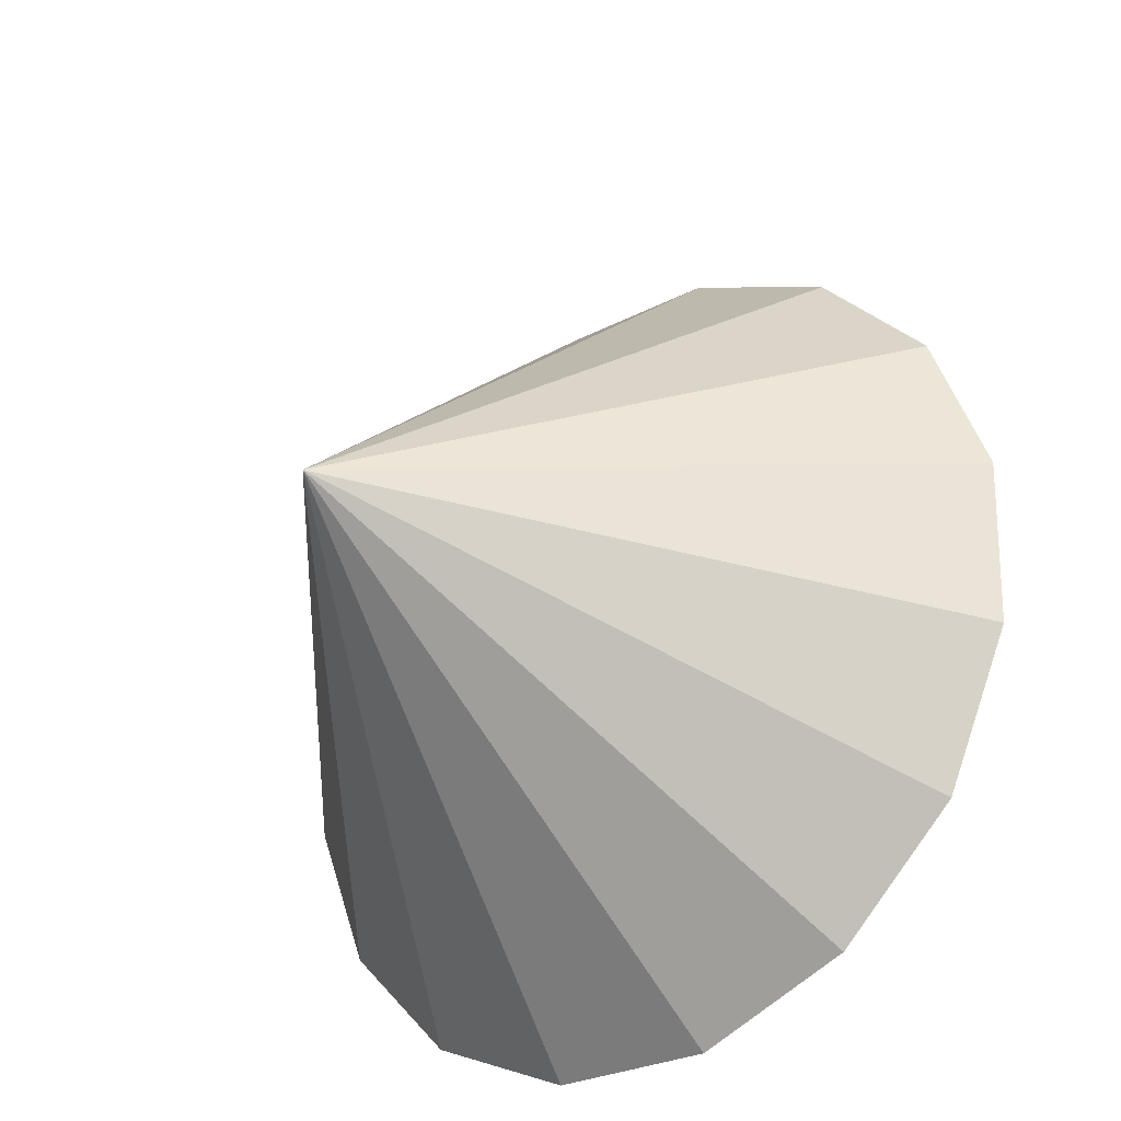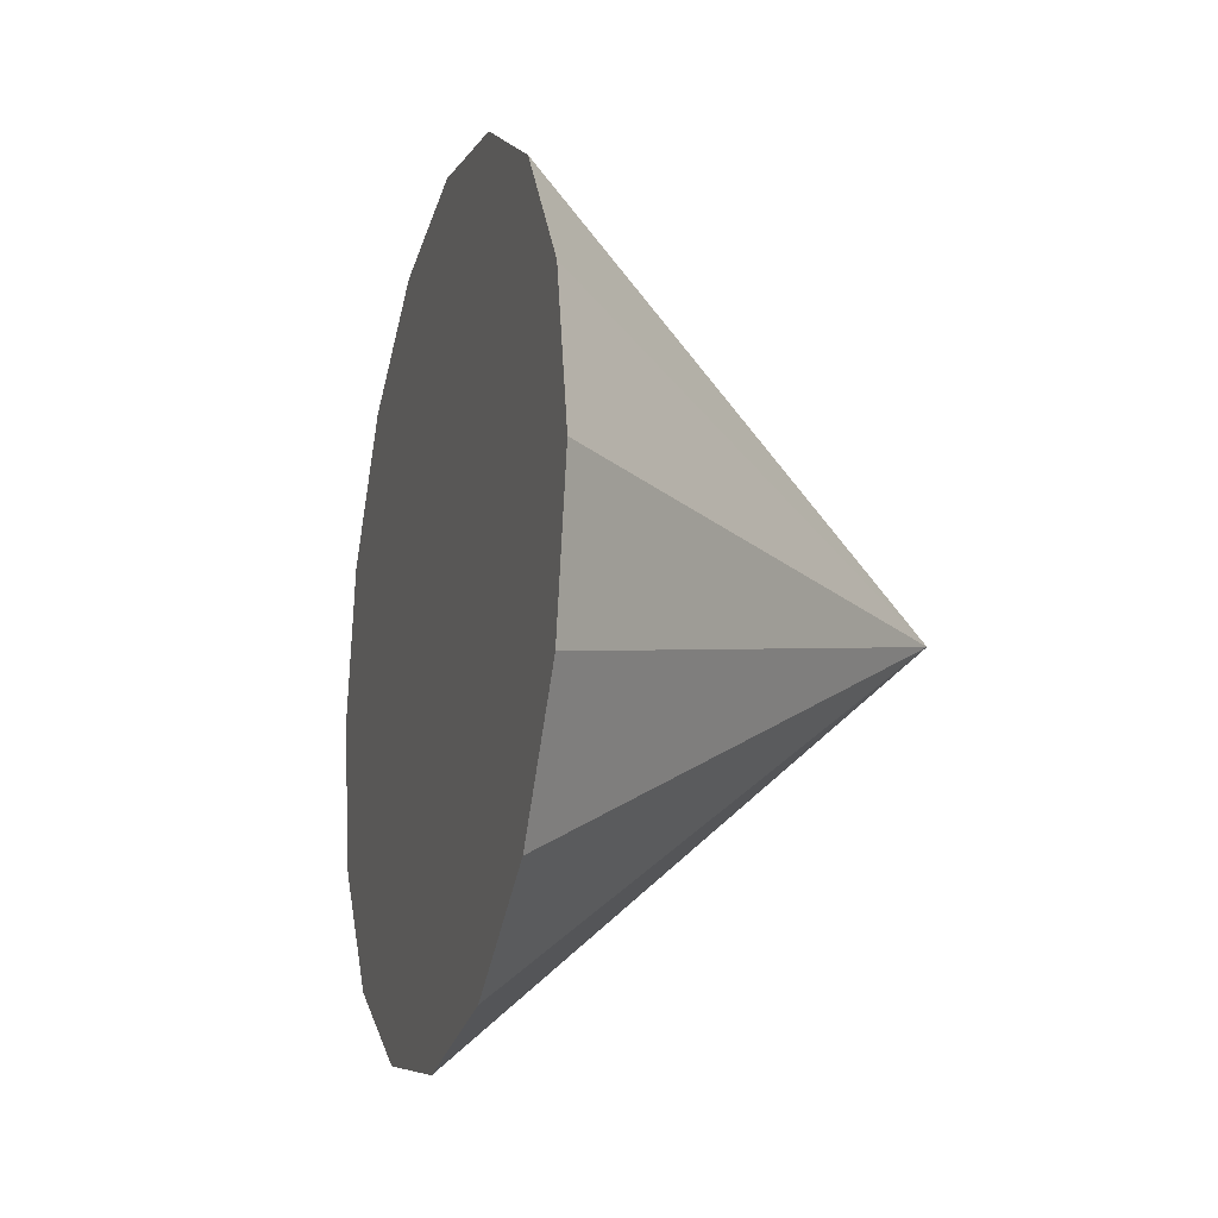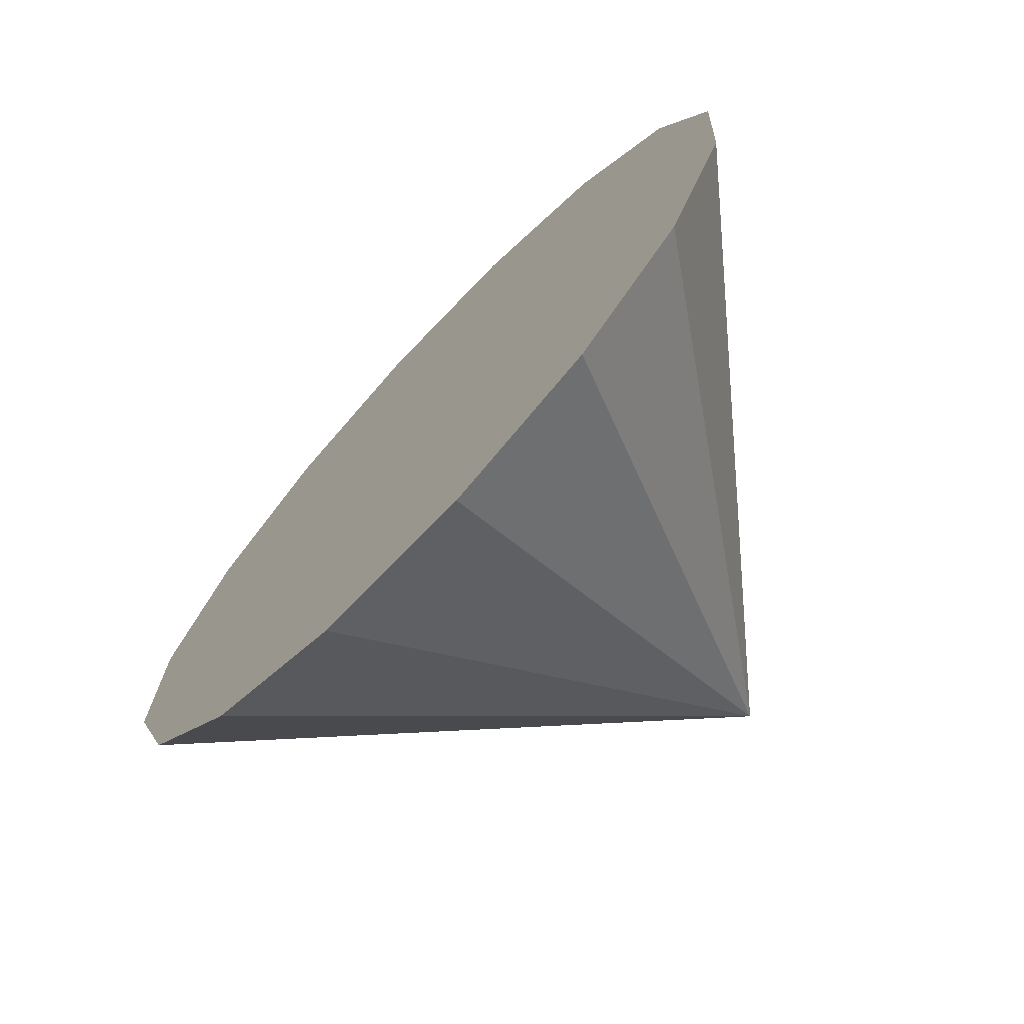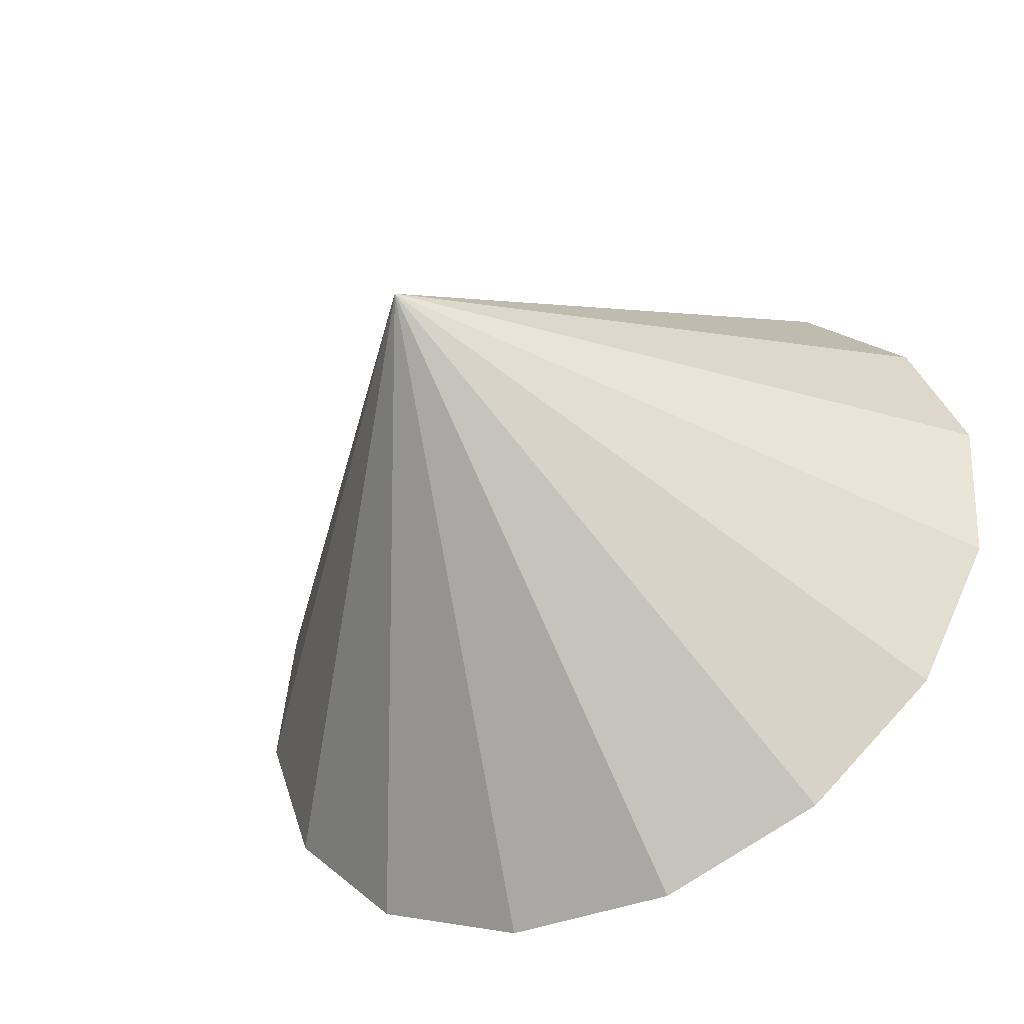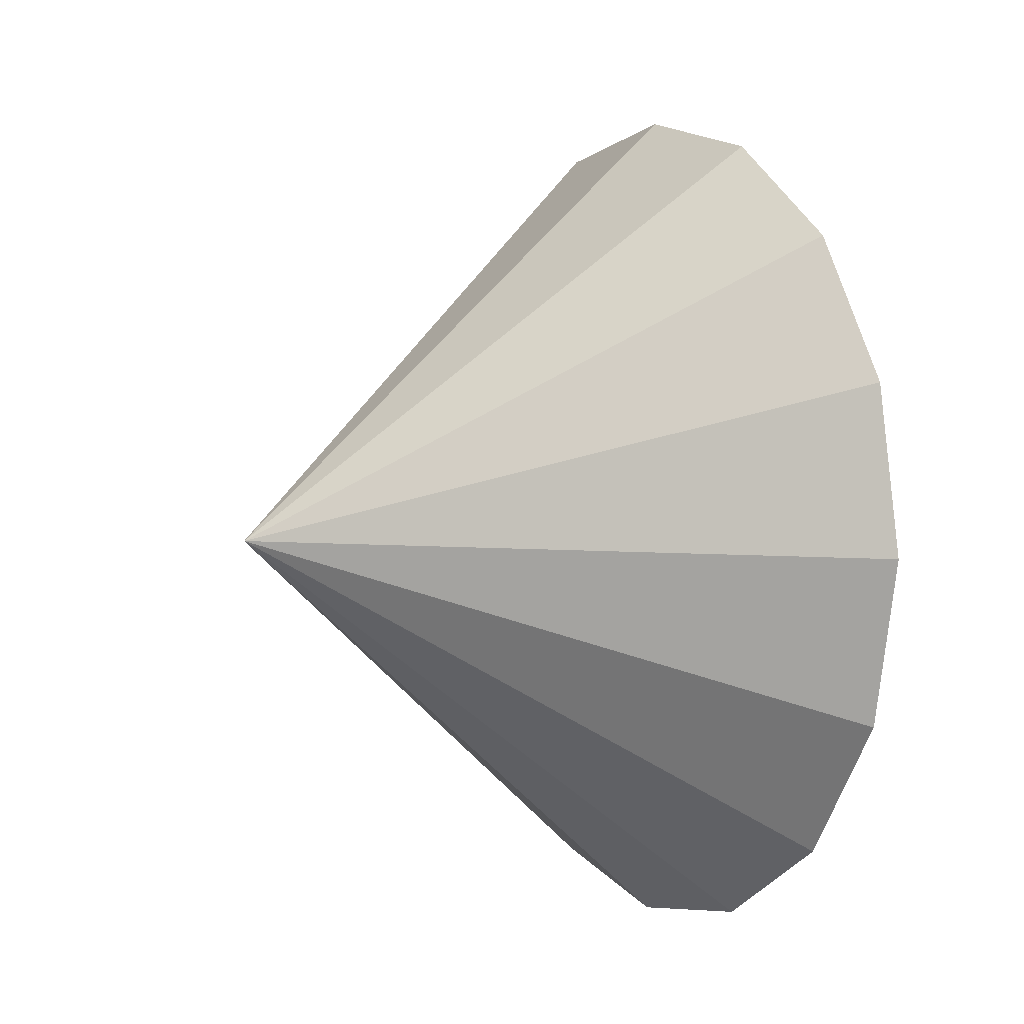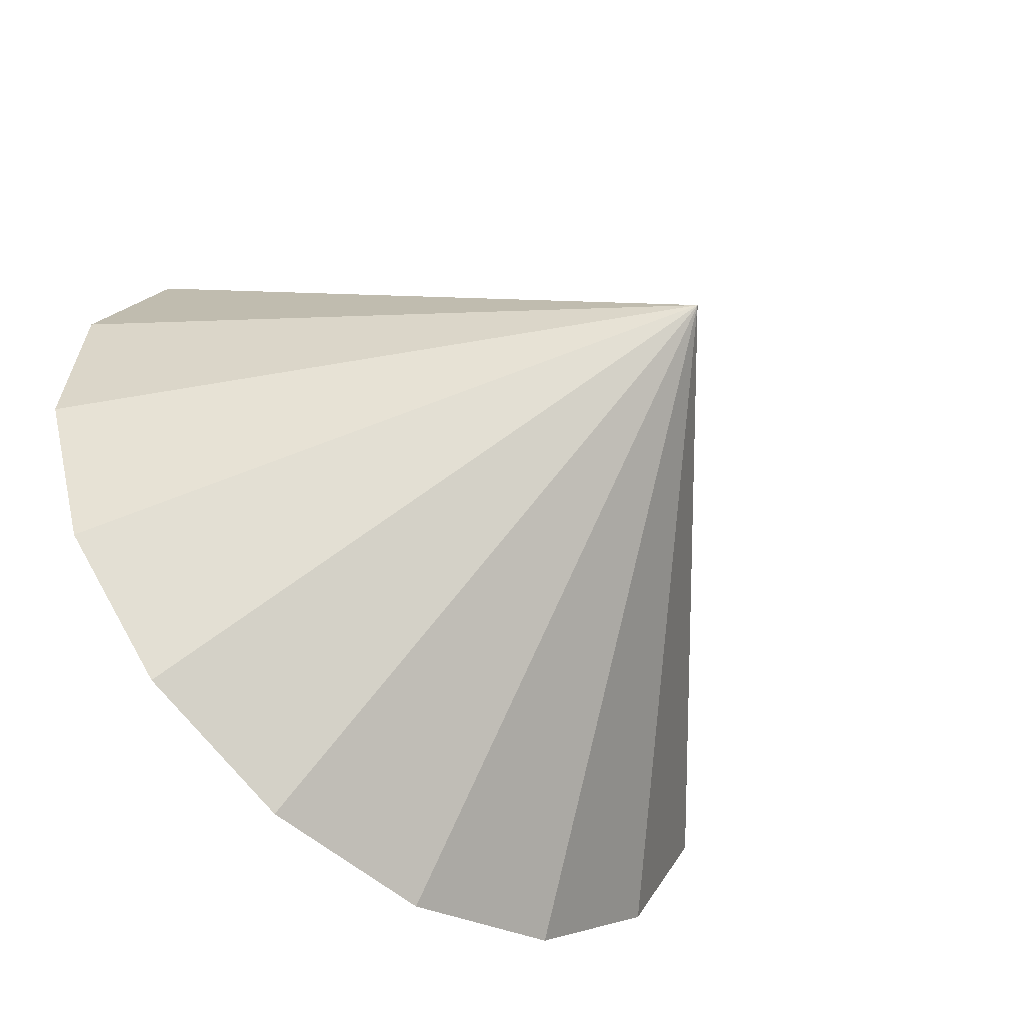
<metadata>
{"format":"obj","ext":"obj","renderer":"f3d","projection":"perspective","resolution":1024,"background":"white","views":[{"elev":-49.5,"azim":118.6,"up":"+Z"},{"elev":27.9,"azim":4.0,"up":"+Y"},{"elev":-49.5,"azim":-53.3,"up":"+Z"},{"elev":-60.5,"azim":134.1,"up":"+Y"},{"elev":-20.1,"azim":168.8,"up":"+Y"},{"elev":-72.4,"azim":36.1,"up":"+Z"}]}
</metadata>
<code>
o Cone.164_Cone.1640
v -1.136 0.9601 -2.144
v -1.234 0.2877 -1.976
v -1.243 -0.2829 -1.571
v -1.162 -0.6648 -0.9902
v -1.003 -0.7999 -0.3221
v -0.7905 -0.6676 0.3315
v -0.5566 -0.288 0.871
v -0.337 0.281 1.214
v -0.1653 0.9528 1.309
v -0.0674 1.625 1.141
v -0.05837 2.196 0.7362
v -0.1395 2.578 0.1552
v 1.234 0.5496 -0.9484
v -0.2986 2.713 -0.5129
v -0.5112 2.581 -1.166
v -0.7451 2.201 -1.706
v -0.9647 1.632 -2.049
f 1 13 2
f 2 13 3
f 3 13 4
f 4 13 5
f 5 13 6
f 6 13 7
f 7 13 8
f 8 13 9
f 9 13 10
f 10 13 11
f 11 13 12
f 12 13 14
f 14 13 15
f 15 13 16
f 16 13 17
f 17 13 1
f 17 4 8
f 17 1 2
f 2 3 4
f 4 5 6
f 6 7 8
f 8 9 10
f 10 11 12
f 12 14 15
f 15 16 17
f 17 2 4
f 4 6 8
f 8 10 17
f 10 12 17
f 12 15 17

</code>
